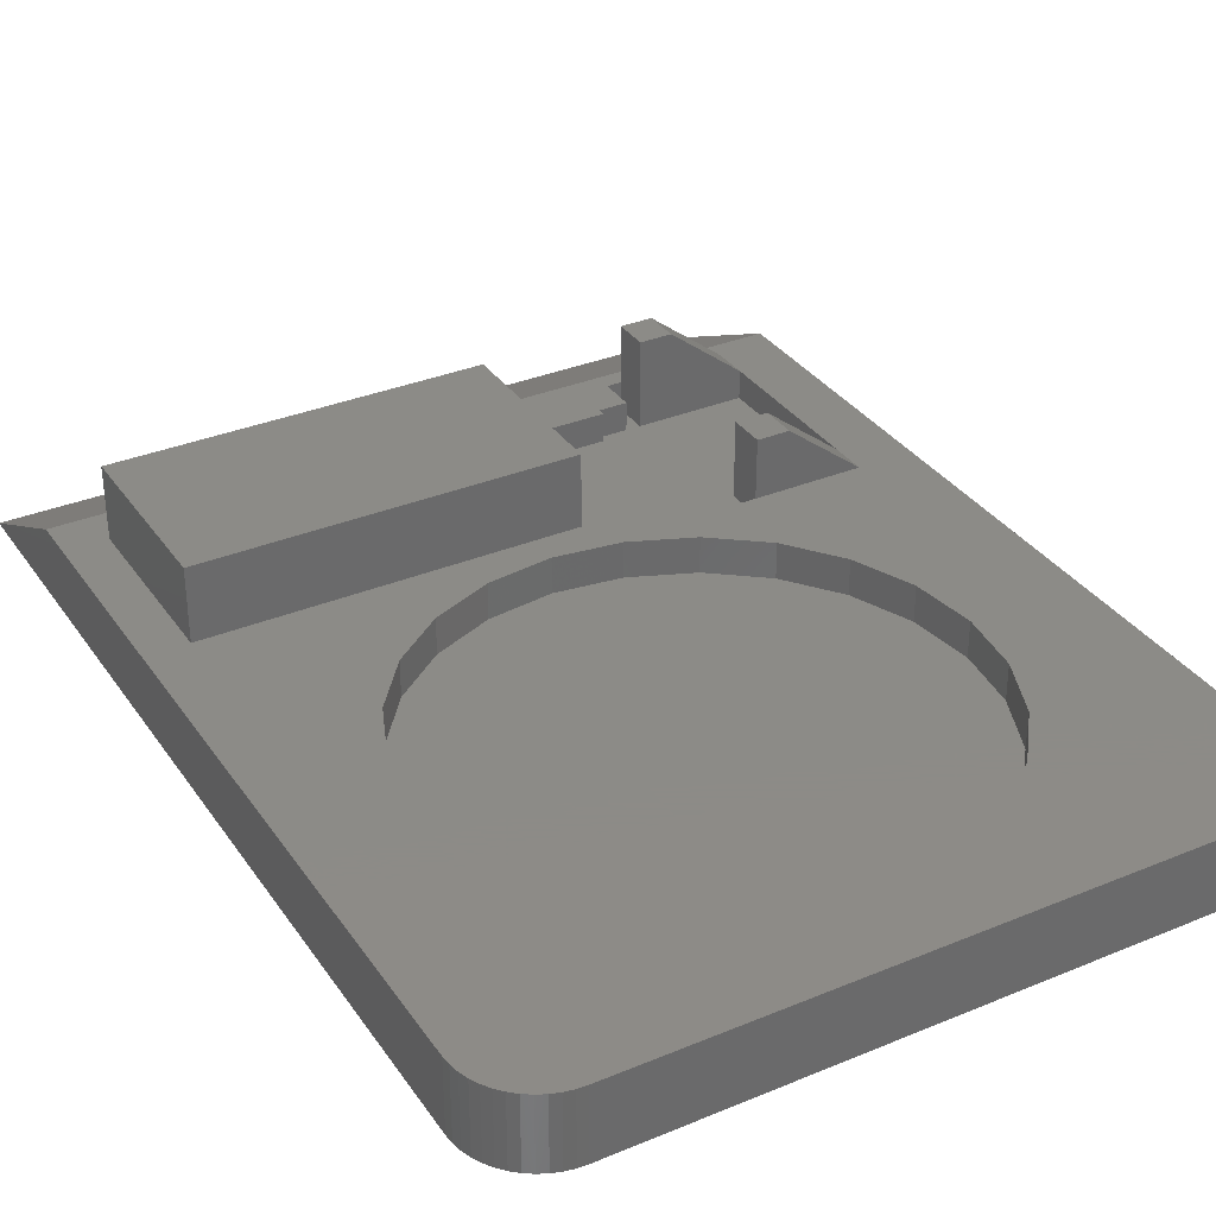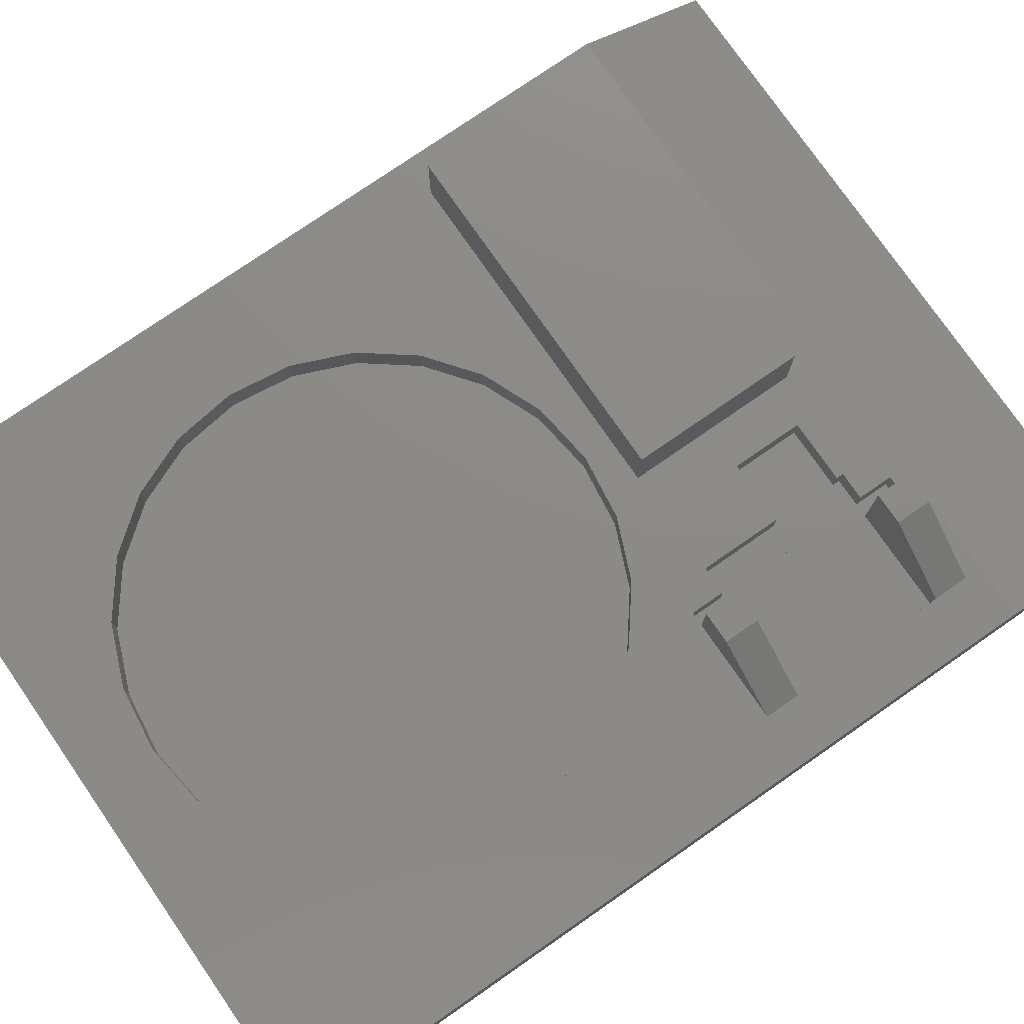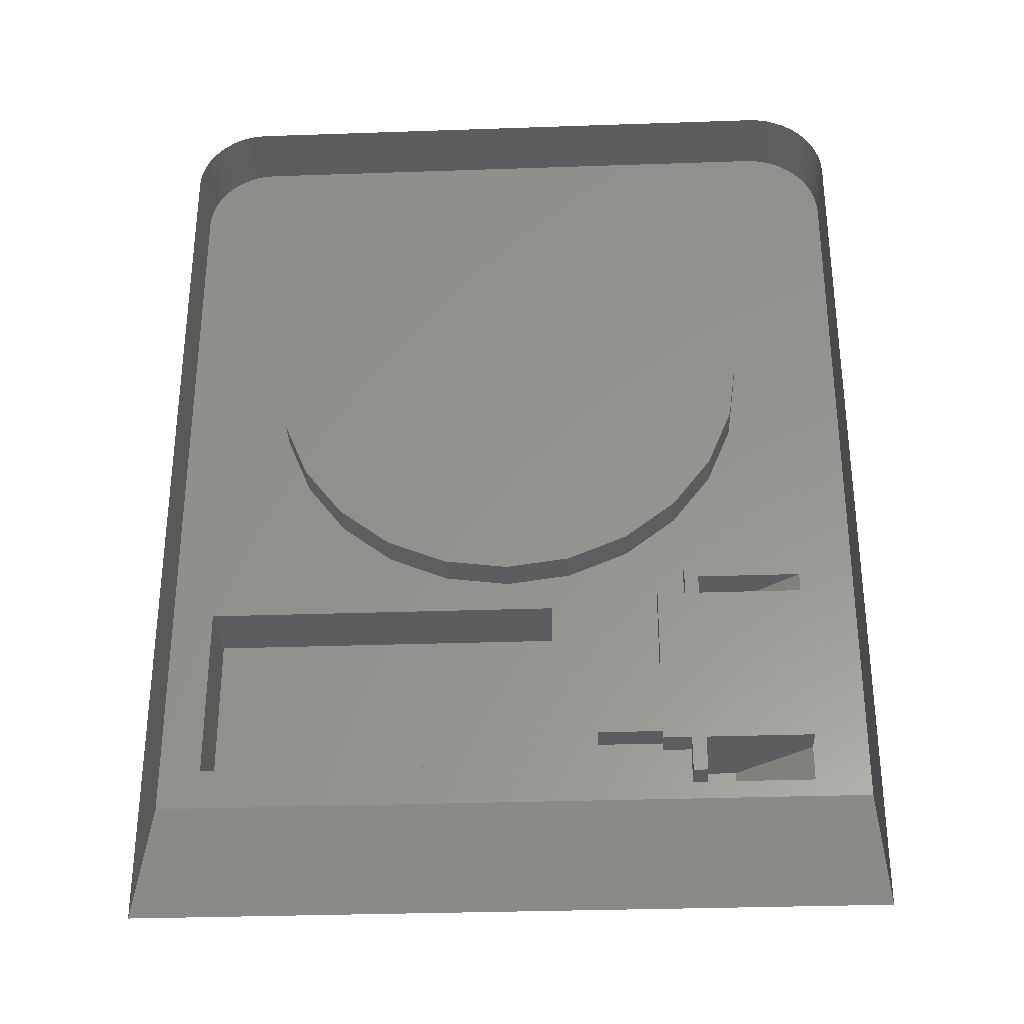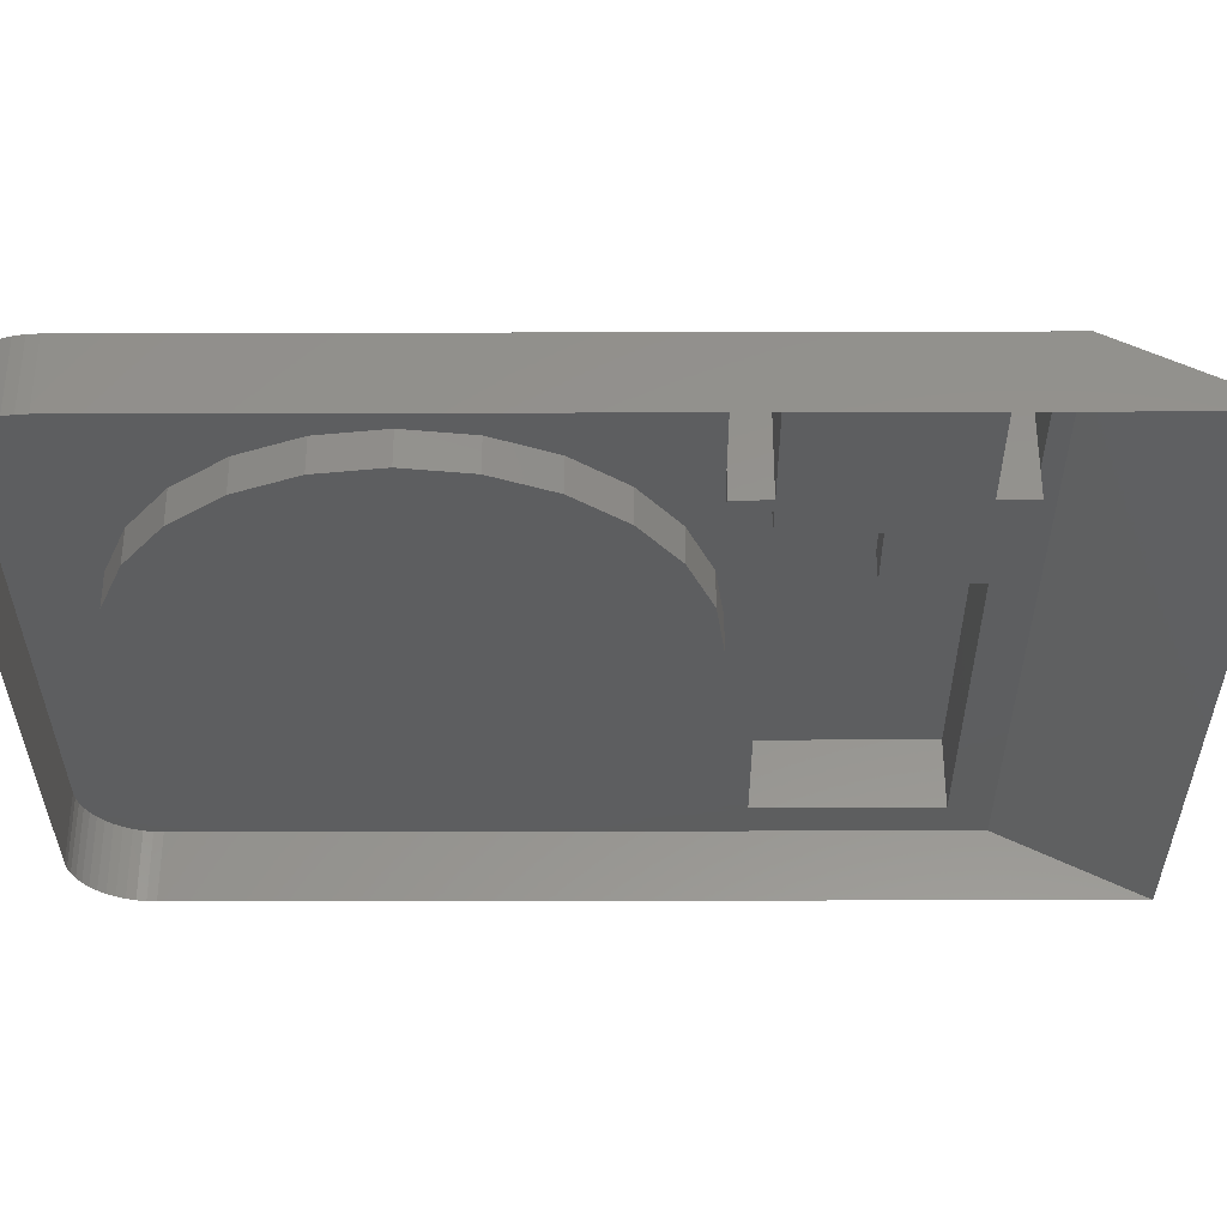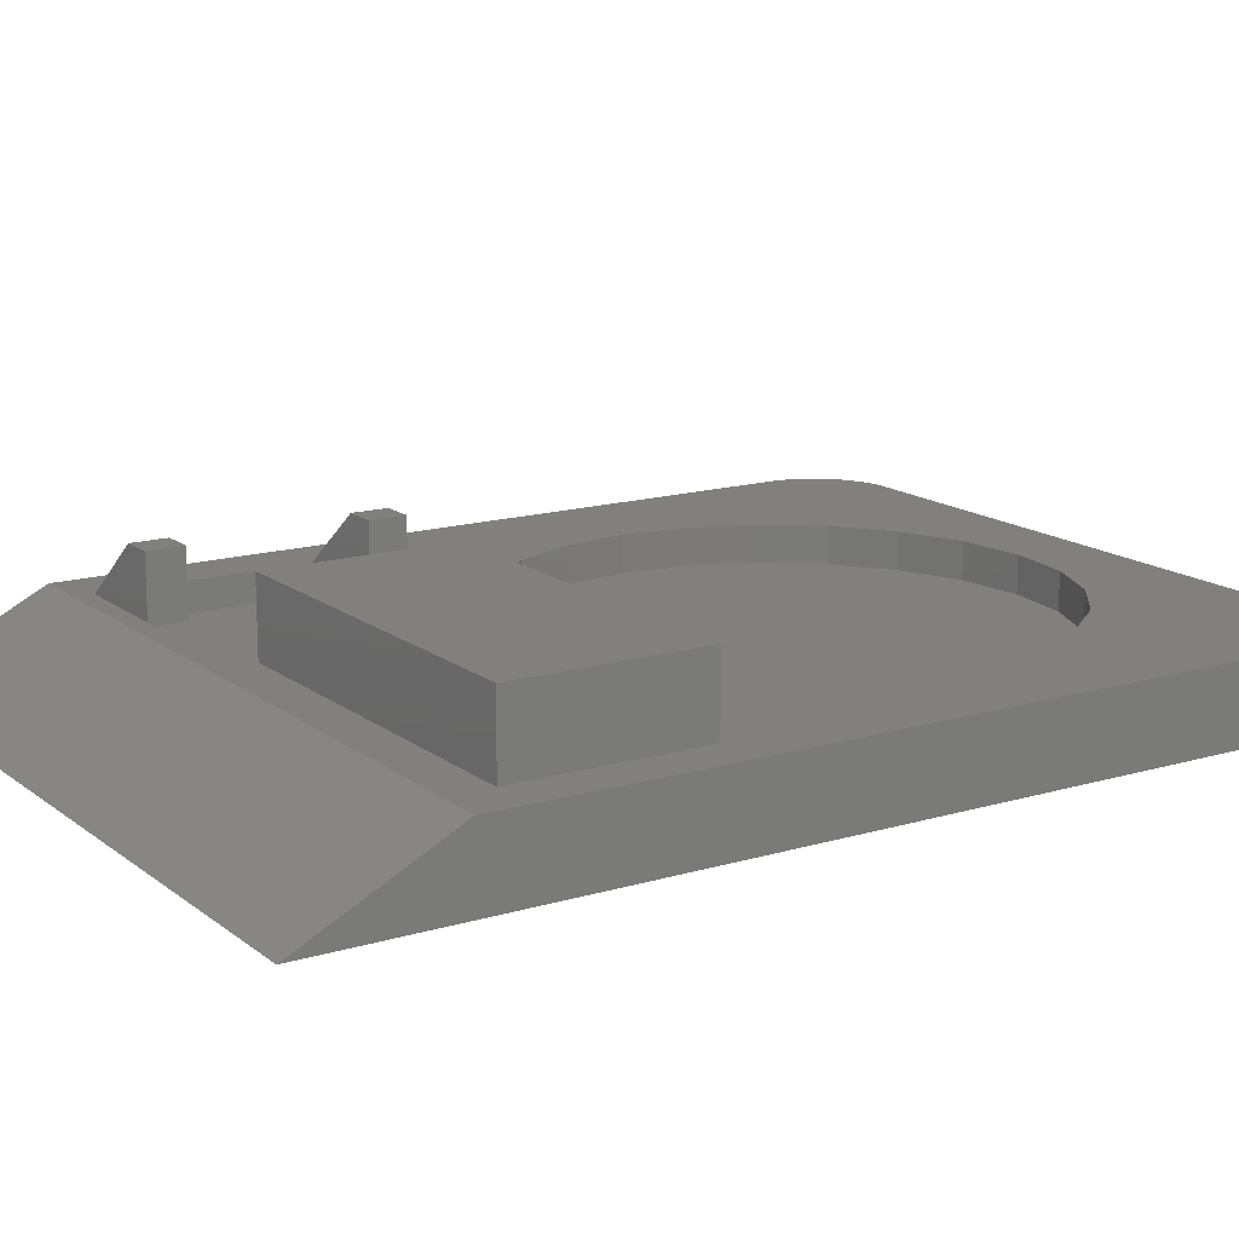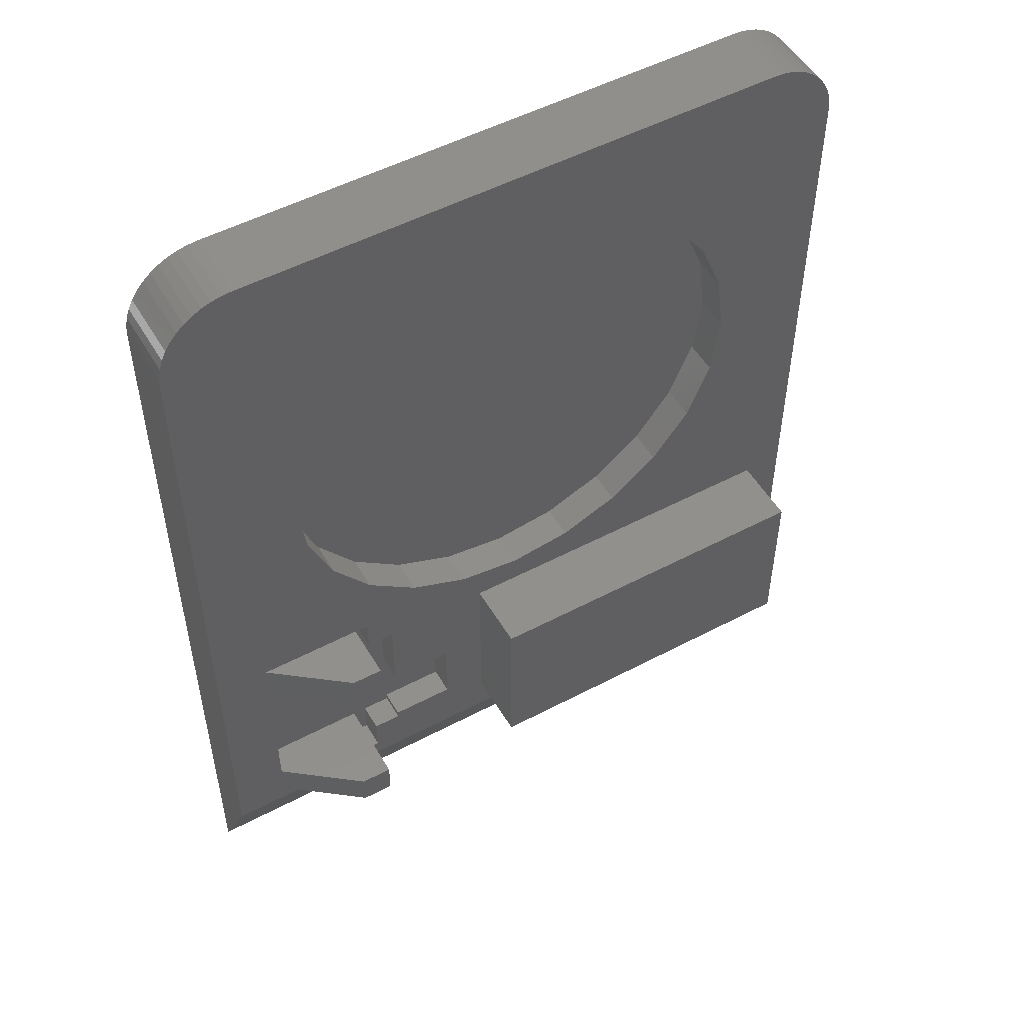
<metadata>
{"format":"stl","ext":"stl","renderer":"f3d","projection":"perspective","resolution":1024,"background":"white","views":[{"elev":33.7,"azim":150.6,"up":"+Z"},{"elev":76.9,"azim":-124.7,"up":"+Z"},{"elev":-31.8,"azim":-177.2,"up":"+Y"},{"elev":-33.7,"azim":-89.8,"up":"+Z"},{"elev":15.0,"azim":57.3,"up":"+Z"},{"elev":51.7,"azim":-29.8,"up":"+Y"}]}
</metadata>
<code>
# stl→obj: 152 verts, 274 faces
v -5.075 3.501 -1.833e-15
v -5.075 -6.89 1
v -5.075 -8.89 -1.833e-15
v -5.075 3.501 1
v 4.925 -6.89 1
v 4.925 -8.89 -1.833e-15
v 4.925 3.61 -1.833e-15
v 4.925 3.61 1
v 4.632 4.317 1
v 4.718 4.219 -1.833e-15
v 4.718 4.219 1
v 4.632 4.317 -1.833e-15
v 4.791 4.11 -1.833e-15
v 4.791 4.11 1
v 4.849 3.993 -1.833e-15
v 4.849 3.993 1
v 4.891 3.869 -1.833e-15
v 4.891 3.869 1
v 4.916 3.741 -1.833e-15
v 4.916 3.741 1
v 4.307 4.534 1
v 4.183 4.576 -1.833e-15
v 4.307 4.534 -1.833e-15
v 4.183 4.576 1
v 4.055 4.602 -1.833e-15
v 4.055 4.602 1
v 3.925 4.61 -1.833e-15
v 3.925 4.61 1
v -3.966 4.61 -1.833e-15
v -3.966 4.61 1
v -4.111 4.601 -1.833e-15
v -4.111 4.601 1
v -4.253 4.572 -1.833e-15
v -4.253 4.572 1
v -4.39 4.526 -1.833e-15
v -4.39 4.526 1
v -4.521 4.461 -1.833e-15
v -4.521 4.461 1
v -4.641 4.381 1
v -4.75 4.285 -1.833e-15
v -4.641 4.381 -1.833e-15
v -4.75 4.285 1
v -4.846 4.176 1
v -4.846 4.176 -1.833e-15
v -4.927 4.055 1
v -4.927 4.055 -1.833e-15
v -4.991 3.925 -1.833e-15
v -5.038 3.788 1
v -5.038 3.788 -1.833e-15
v -4.991 3.925 1
v 4.425 4.476 1
v 4.425 4.476 -1.833e-15
v -5.066 3.645 1
v -5.066 3.645 -1.833e-15
v 4.533 4.403 1
v 4.533 4.403 -1.833e-15
v -3.401 1.016 0.5
v -3.401 -0.7958 0.5
v -3.521 0.1101 0.5
v -3.052 -1.64 0.5
v -3.052 1.86 0.5
v -2.495 -2.365 0.5
v -2.495 2.585 0.5
v -1.771 -2.921 0.5
v -1.771 3.141 0.5
v -0.9264 -3.271 0.5
v -0.9264 3.491 0.5
v -0.02057 -3.39 0.5
v -0.02057 3.61 0.5
v 0.8853 3.491 0.5
v 0.8853 -3.271 0.5
v 1.729 -2.921 0.5
v 1.729 3.141 0.5
v 2.454 -2.365 0.5
v 2.454 2.585 0.5
v 3.011 1.86 0.5
v 3.011 -1.64 0.5
v 3.36 -0.7958 0.5
v 3.36 1.016 0.5
v 3.479 0.1101 0.5
v -0.9264 3.491 1
v -0.02057 3.61 1
v 0.8853 3.491 1
v 1.729 3.141 1
v 2.454 2.585 1
v 3.011 1.86 1
v 3.36 1.016 1
v 3.479 0.1101 1
v 3.36 -0.7958 1
v 3.011 -1.64 1
v 2.454 -2.365 1
v 1.729 -2.921 1
v 0.8853 -3.271 1
v -0.02057 -3.39 1
v -0.9264 -3.271 1
v -1.771 -2.921 1
v -2.495 -2.365 1
v -3.052 -1.64 1
v -3.401 -0.7958 1
v -3.521 0.1101 1
v -3.401 1.016 1
v -3.052 1.86 1
v -2.495 2.585 1
v -1.771 3.141 1
v 4.341 -3.817 2
v -0.659 -6.317 2
v -0.659 -3.817 2
v 4.341 -6.317 2
v 4.341 -6.317 1
v -0.659 -6.317 1
v -0.659 -3.817 1
v 4.341 -3.817 1
v -1.291 -5.021 0.6
v -1.291 -6.039 1
v -1.291 -6.039 0.6
v -1.291 -5.021 1
v -2.201 -6.039 0.6
v -2.201 -6.039 1
v -2.201 -6.14 1
v -2.201 -6.14 0.6
v -4.3 -3.84 1
v -4.3 -6.14 0.6
v -4.3 -6.14 1
v -4.3 -3.84 0.6
v -2.801 -3.34 1
v -2.601 -3.34 0.6
v -2.801 -3.34 0.6
v -2.601 -3.34 1
v -2.601 -3.84 1
v -2.601 -3.84 0.6
v -2.201 -3.84 0.6
v -2.201 -3.84 1
v -2.201 -5.021 1
v -2.201 -5.021 0.6
v -3.251 -3.34 1.82
v -4.3 -3.34 1
v -2.801 -3.34 1.82
v -3.251 -3.84 1.82
v -2.801 -3.84 1.82
v -2.601 -6.14 0.6
v -2.601 -6.14 1
v -2.601 -6.64 1
v -2.601 -6.64 0.6
v -2.801 -6.64 0.6
v -2.801 -6.64 1
v -4.3 -6.64 1
v -2.801 -3.84 0.6
v -2.801 -6.14 0.6
v -2.801 -6.14 1.82
v -3.251 -6.14 1.82
v -3.251 -6.64 1.82
v -2.801 -6.64 1.82
f 1 2 3
f 2 1 4
f 5 3 2
f 3 5 6
f 5 7 6
f 7 5 8
f 9 10 11
f 10 9 12
f 11 13 14
f 13 11 10
f 14 15 16
f 15 14 13
f 16 17 18
f 17 16 15
f 18 19 20
f 19 18 17
f 20 7 8
f 7 20 19
f 21 22 23
f 22 21 24
f 24 25 22
f 25 24 26
f 26 27 25
f 27 26 28
f 28 29 27
f 29 28 30
f 30 31 29
f 31 30 32
f 32 33 31
f 33 32 34
f 34 35 33
f 35 34 36
f 36 37 35
f 37 36 38
f 39 40 41
f 40 39 42
f 38 41 37
f 41 38 39
f 40 43 44
f 43 40 42
f 44 45 46
f 45 44 43
f 47 48 49
f 48 47 50
f 46 50 47
f 50 46 45
f 51 23 52
f 23 51 21
f 49 53 54
f 53 49 48
f 55 52 56
f 52 55 51
f 9 56 12
f 56 9 55
f 54 4 1
f 4 54 53
f 57 58 59
f 58 57 60
f 60 57 61
f 60 61 62
f 62 61 63
f 62 63 64
f 64 63 65
f 64 65 66
f 66 65 67
f 66 67 68
f 68 67 69
f 68 69 70
f 68 70 71
f 71 70 72
f 72 70 73
f 72 73 74
f 74 73 75
f 74 75 76
f 74 76 77
f 77 76 78
f 78 76 79
f 78 79 80
f 81 69 67
f 69 81 82
f 82 70 69
f 70 82 83
f 83 73 70
f 73 83 84
f 84 75 73
f 75 84 85
f 75 86 76
f 86 75 85
f 76 87 79
f 87 76 86
f 79 88 80
f 88 79 87
f 80 89 78
f 89 80 88
f 78 90 77
f 90 78 89
f 77 91 74
f 91 77 90
f 91 72 74
f 72 91 92
f 92 71 72
f 71 92 93
f 93 68 71
f 68 93 94
f 94 66 68
f 66 94 95
f 95 64 66
f 64 95 96
f 96 62 64
f 62 96 97
f 98 62 97
f 62 98 60
f 99 60 98
f 60 99 58
f 100 58 99
f 58 100 59
f 101 59 100
f 59 101 57
f 102 57 101
f 57 102 61
f 103 61 102
f 61 103 63
f 103 65 63
f 65 103 104
f 104 67 65
f 67 104 81
f 105 106 107
f 106 105 108
f 106 109 110
f 109 106 108
f 111 106 110
f 106 111 107
f 105 111 112
f 111 105 107
f 105 109 108
f 109 105 112
f 113 114 115
f 114 113 116
f 114 117 115
f 117 114 118
f 117 119 120
f 119 117 118
f 121 122 123
f 122 121 124
f 125 126 127
f 126 125 128
f 126 129 130
f 129 126 128
f 129 131 130
f 131 129 132
f 131 133 134
f 133 131 132
f 133 113 134
f 113 133 116
f 135 125 136
f 125 135 137
f 138 137 135
f 137 138 139
f 119 140 120
f 140 119 141
f 140 142 143
f 142 140 141
f 142 144 143
f 144 142 145
f 119 142 141
f 34 136 36
f 136 34 99
f 136 99 125
f 99 34 100
f 100 34 32
f 100 32 30
f 125 99 98
f 125 98 97
f 125 97 128
f 128 97 129
f 129 97 132
f 132 97 96
f 114 119 118
f 132 116 133
f 116 132 96
f 116 96 95
f 116 95 114
f 30 101 100
f 101 30 102
f 102 30 103
f 103 30 104
f 104 30 81
f 81 30 28
f 81 28 82
f 82 28 83
f 83 28 84
f 84 28 85
f 85 28 86
f 86 28 87
f 87 28 88
f 94 111 95
f 111 94 112
f 112 94 93
f 112 93 92
f 112 92 91
f 112 91 90
f 112 90 89
f 112 89 88
f 112 88 28
f 112 28 26
f 112 26 24
f 112 24 21
f 112 21 51
f 112 51 109
f 53 2 4
f 2 53 146
f 2 146 5
f 146 53 48
f 146 48 50
f 146 50 45
f 146 45 43
f 146 43 42
f 146 42 39
f 146 39 38
f 146 38 36
f 146 36 136
f 146 136 121
f 146 121 123
f 5 146 145
f 5 145 142
f 5 142 110
f 110 142 119
f 110 119 114
f 110 114 95
f 110 95 111
f 5 110 109
f 5 109 51
f 5 51 55
f 5 55 9
f 5 9 11
f 5 11 14
f 5 14 16
f 5 16 18
f 5 18 20
f 5 20 8
f 138 136 121
f 136 138 135
f 127 139 147
f 139 127 137
f 137 127 125
f 126 147 127
f 147 126 148
f 148 126 144
f 144 126 140
f 144 140 143
f 140 126 130
f 147 122 124
f 122 147 148
f 131 140 130
f 140 131 134
f 113 117 134
f 117 113 115
f 140 117 120
f 117 140 134
f 121 147 124
f 147 121 139
f 139 121 138
f 149 122 148
f 122 149 123
f 123 149 150
f 151 145 146
f 145 151 152
f 150 146 123
f 146 150 151
f 149 145 152
f 145 149 144
f 144 149 148
f 149 151 150
f 151 149 152

</code>
